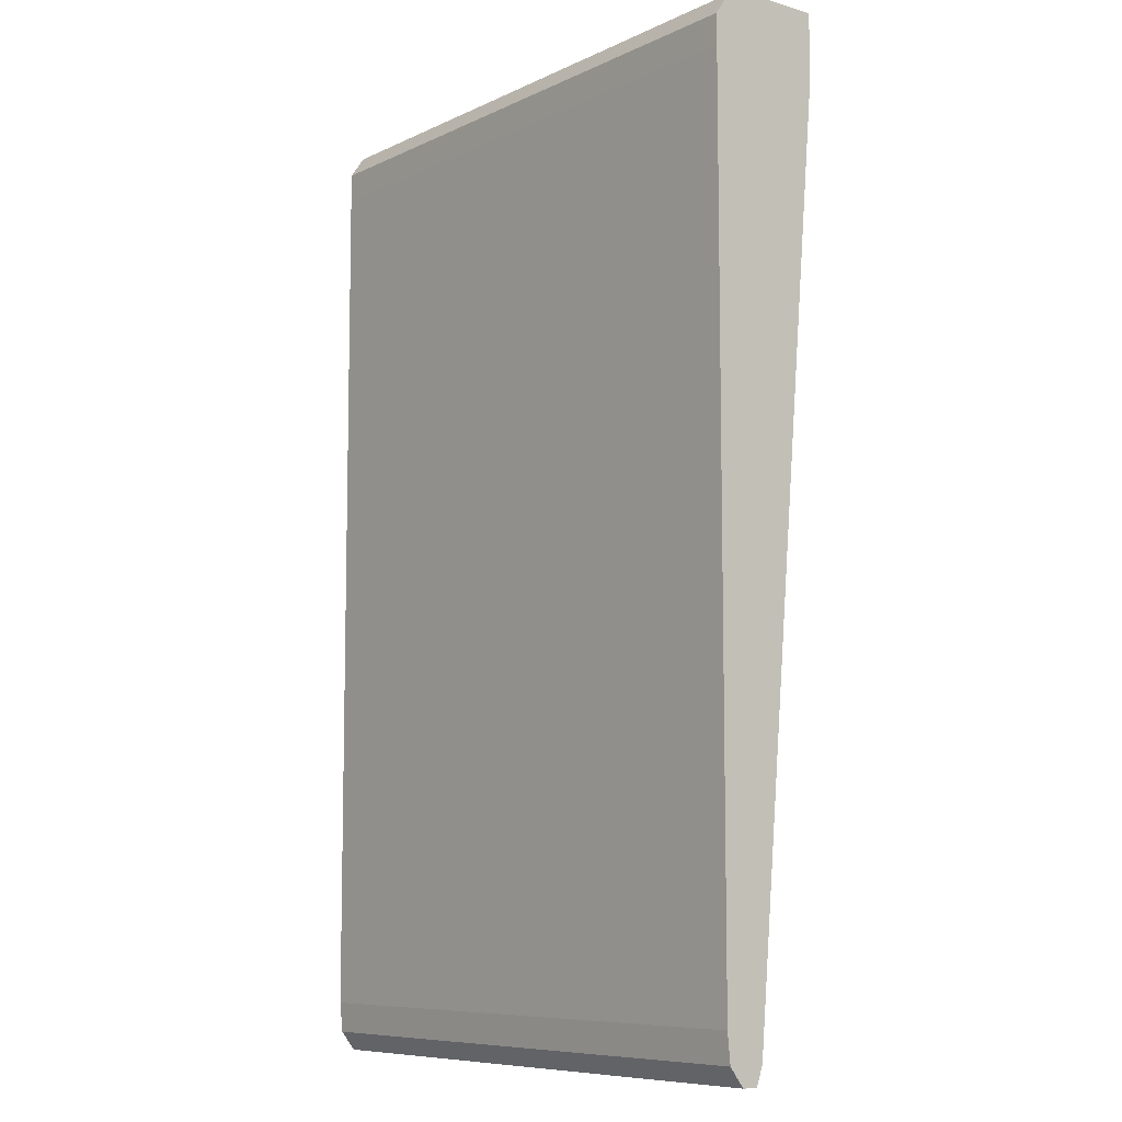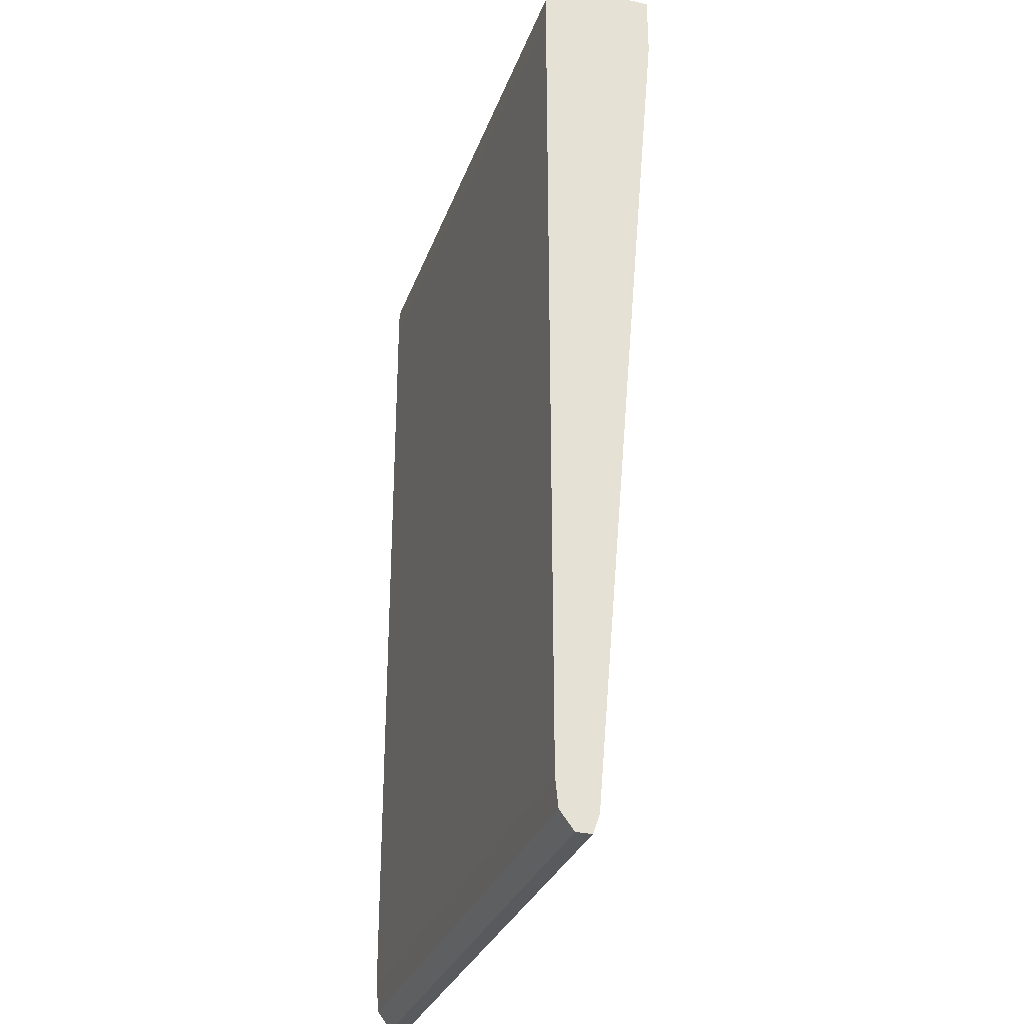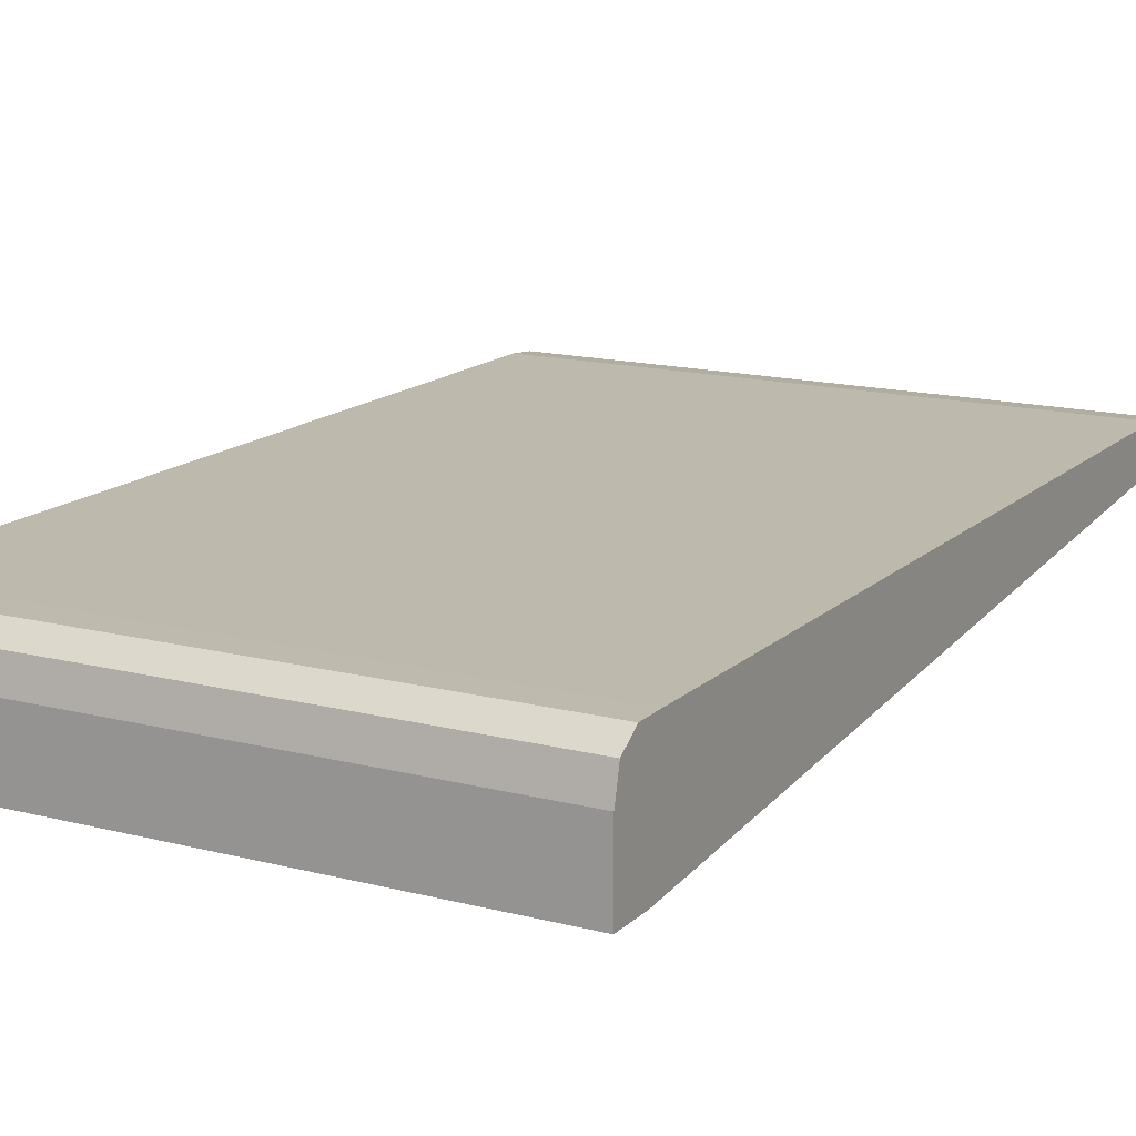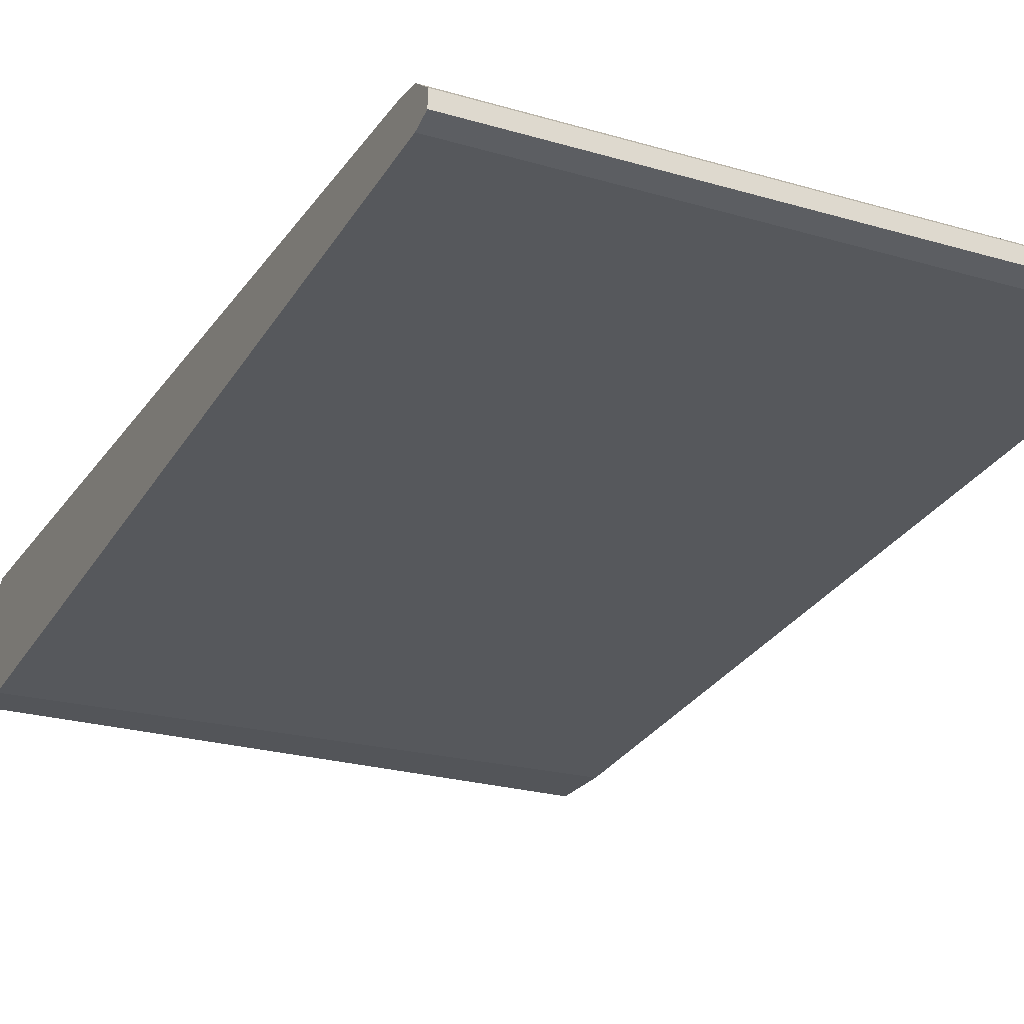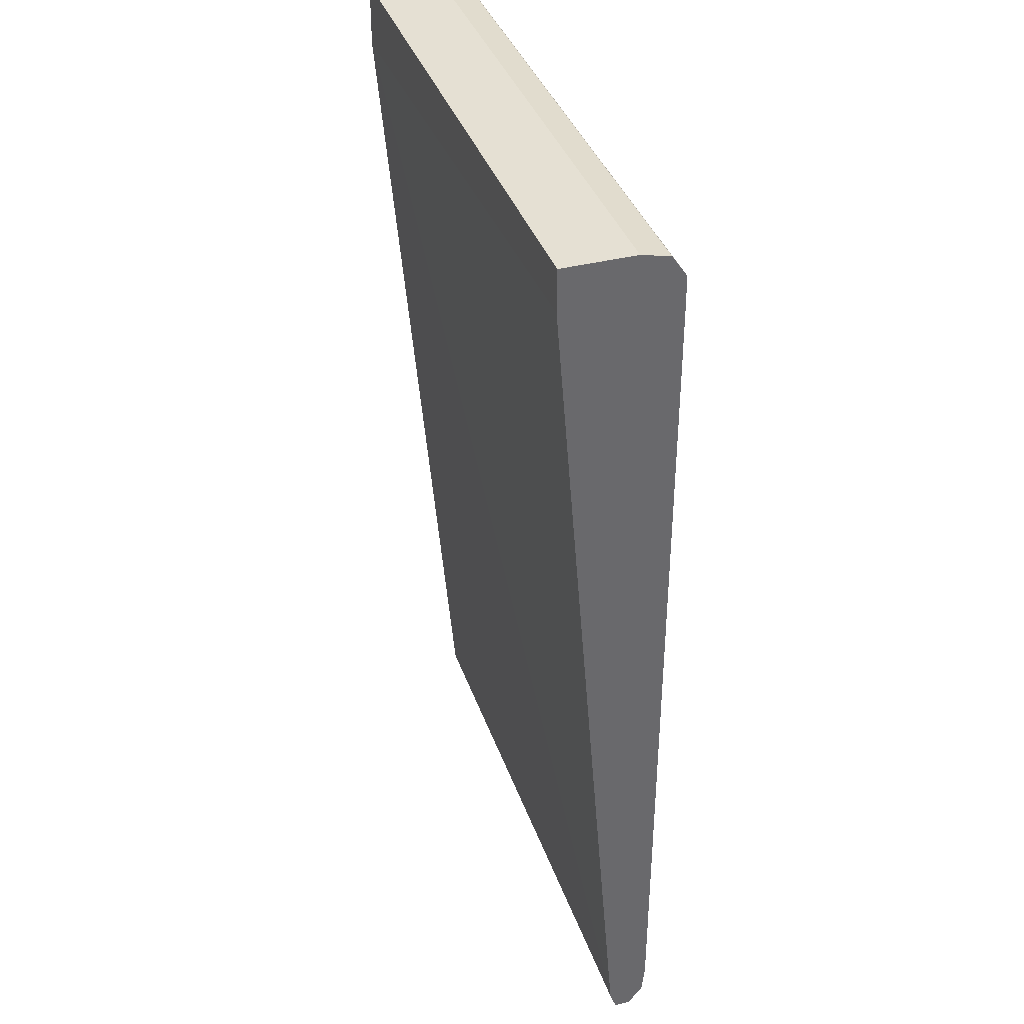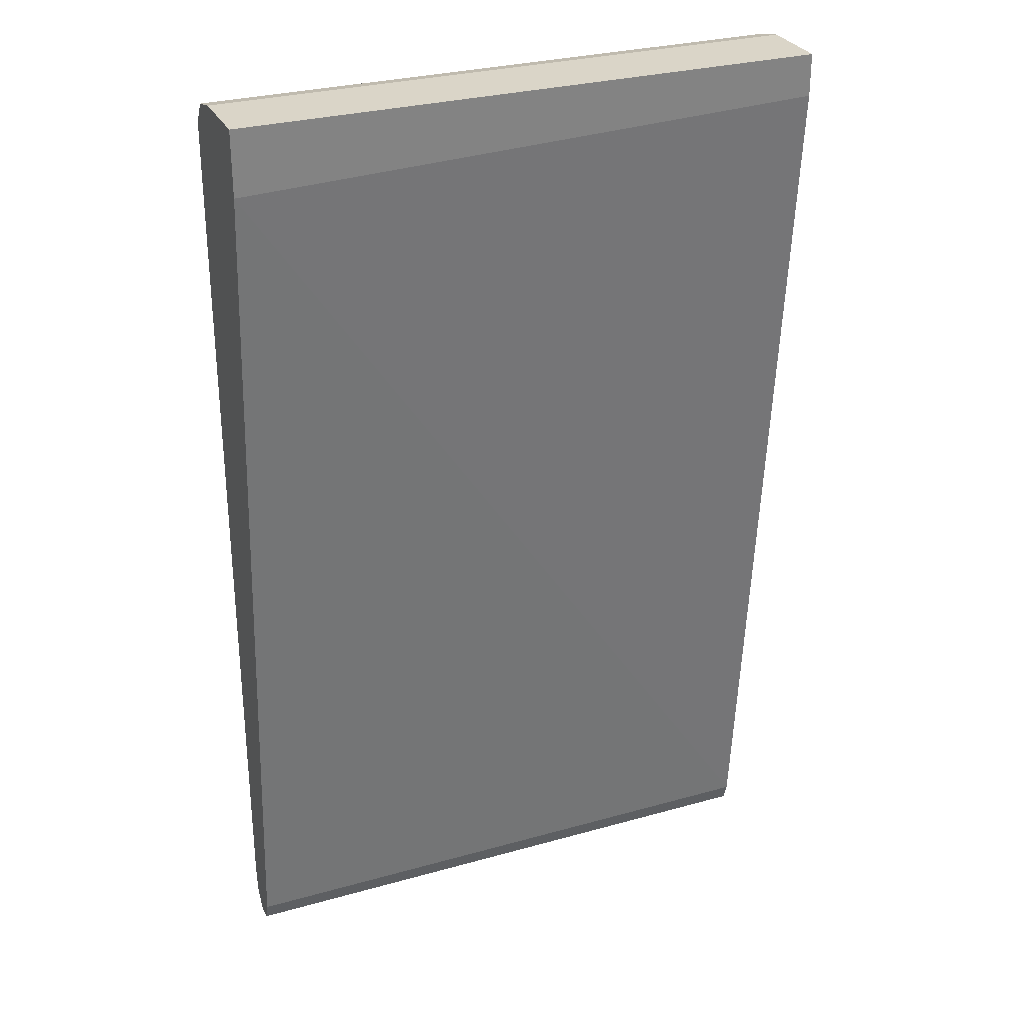
<metadata>
{"format":"obj","ext":"obj","renderer":"f3d","projection":"perspective","resolution":1024,"background":"white","views":[{"elev":-8.3,"azim":-128.5,"up":"+Z"},{"elev":-30.7,"azim":-107.9,"up":"+Z"},{"elev":15.1,"azim":28.9,"up":"+Y"},{"elev":-24.0,"azim":153.9,"up":"+Y"},{"elev":37.9,"azim":71.9,"up":"+Z"},{"elev":29.4,"azim":-22.5,"up":"+Z"}]}
</metadata>
<code>
v -0.1378 0.2954 0.1883
v -0.1378 0.2833 0.1883
v -0.1378 0.3002 0.1872
v -0.2367 0.2965 0.1881
v -0.2367 0.2954 0.1883
v -0.2367 0.2833 0.1883
v -0.1378 0.2833 0.1813
v -0.1378 0.3006 0.1867
v -0.2367 0.3007 0.1864
v -0.2367 0.3002 0.1872
v -0.2367 0.2833 0.1775
v -0.1378 0.296 0.02973
v -0.1378 0.3026 0.1836
v -0.2367 0.3026 0.1836
v -0.2367 0.296 0.02973
v -0.1378 0.2971 0.0266
v -0.1378 0.3027 0.1787
v -0.2367 0.3027 0.1787
v -0.2367 0.2971 0.0266
v -0.1378 0.2997 0.0266
v -0.1378 0.3026 0.03471
v -0.2367 0.3026 0.03471
v -0.2367 0.2997 0.0266
v -0.2367 0.3016 0.02902
v -0.1378 0.3021 0.02973
v -0.1378 0.3025 0.03393
v -0.2367 0.3021 0.02973
f 1 2 7
f 1 7 12
f 1 12 16
f 1 16 20
f 1 20 25
f 1 25 26
f 1 26 21
f 1 21 17
f 1 17 13
f 1 13 8
f 1 8 3
f 1 3 4
f 1 4 5
f 1 5 6
f 1 6 2
f 2 6 11
f 2 11 7
f 3 8 9
f 3 9 10
f 3 10 4
f 4 10 9
f 4 9 14
f 4 14 18
f 4 18 22
f 4 22 27
f 4 27 24
f 4 24 23
f 4 23 19
f 4 19 15
f 4 15 11
f 4 11 6
f 4 6 5
f 7 11 12
f 8 13 9
f 9 13 14
f 11 15 12
f 12 15 19
f 12 19 16
f 13 17 18
f 13 18 14
f 16 19 23
f 16 23 20
f 17 21 22
f 17 22 18
f 20 23 24
f 20 24 25
f 21 26 22
f 22 26 27
f 24 27 25
f 25 27 26

</code>
